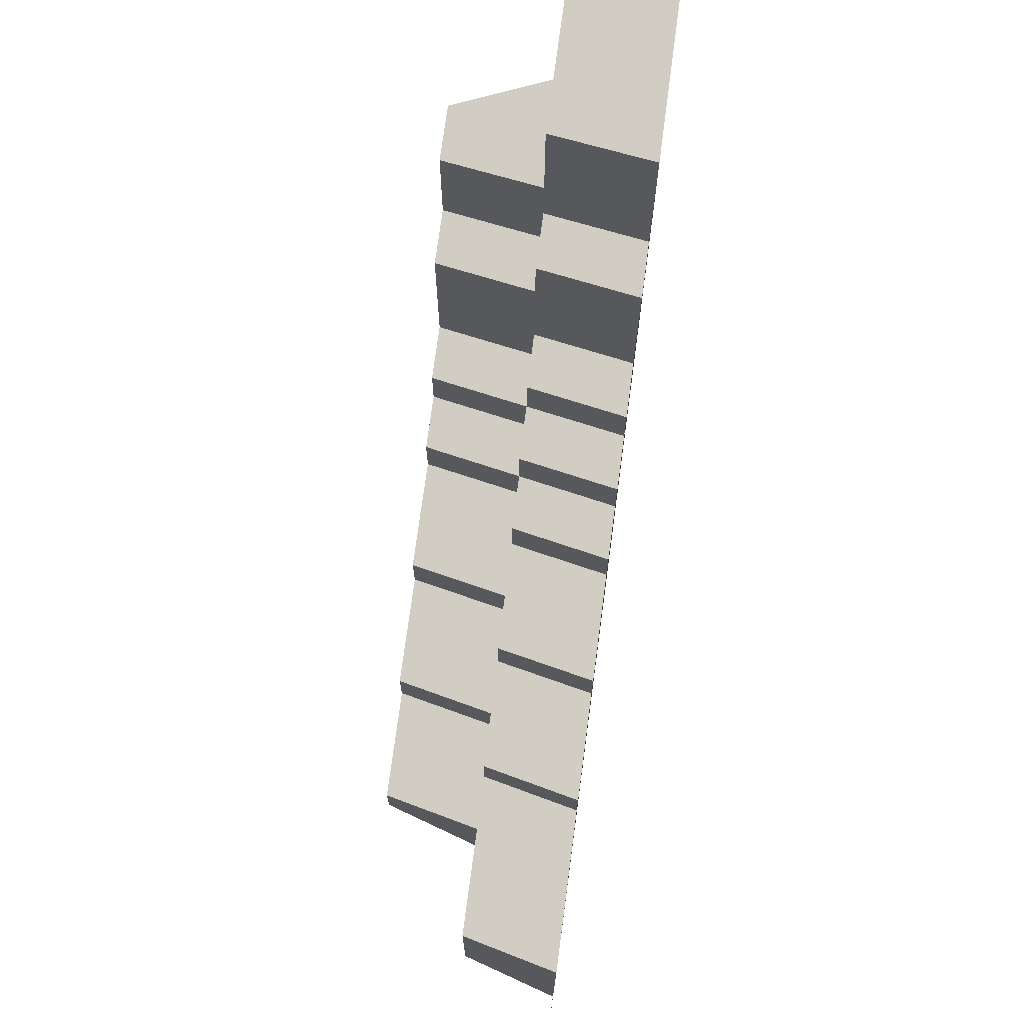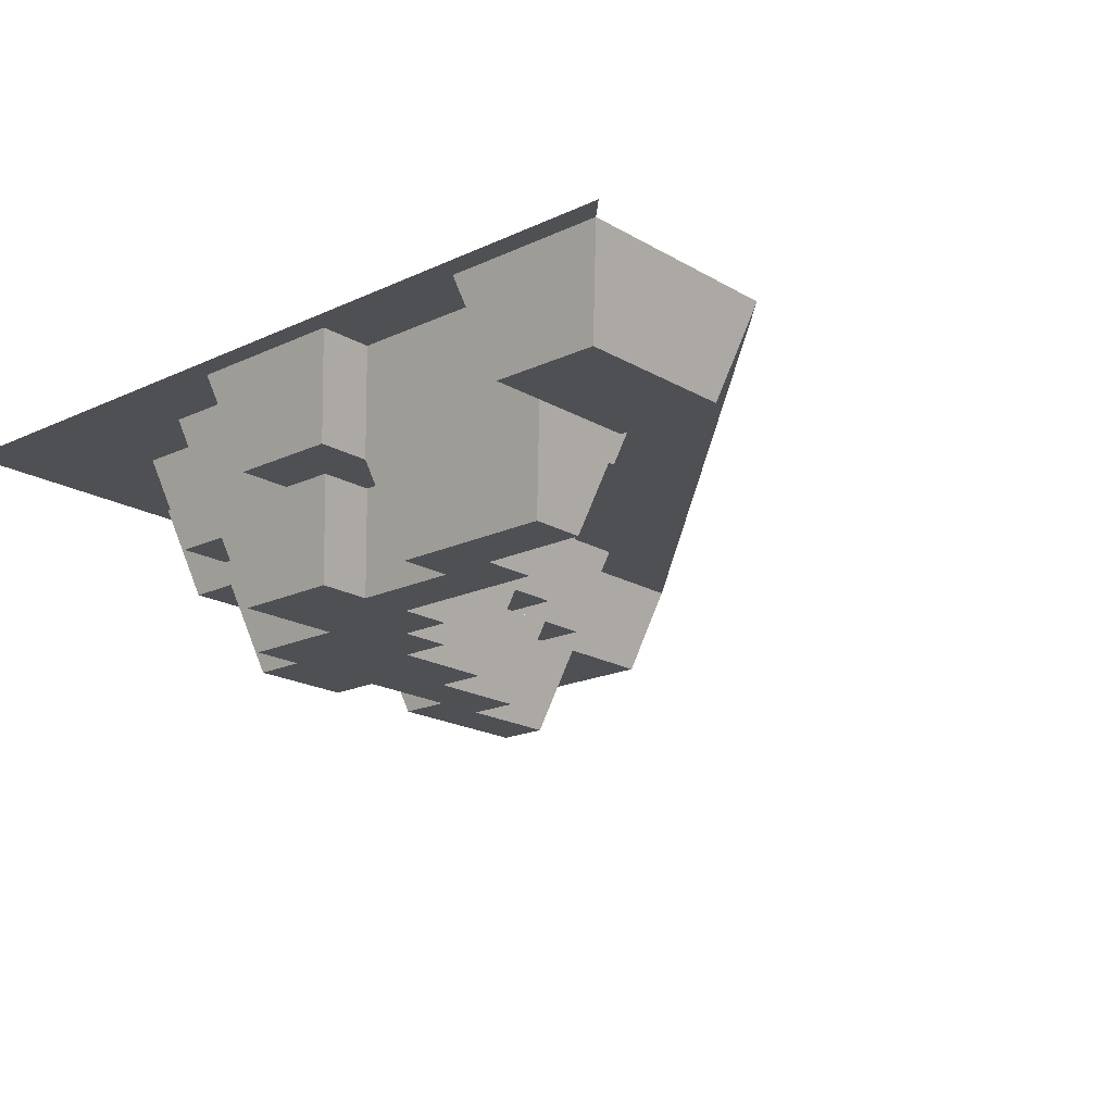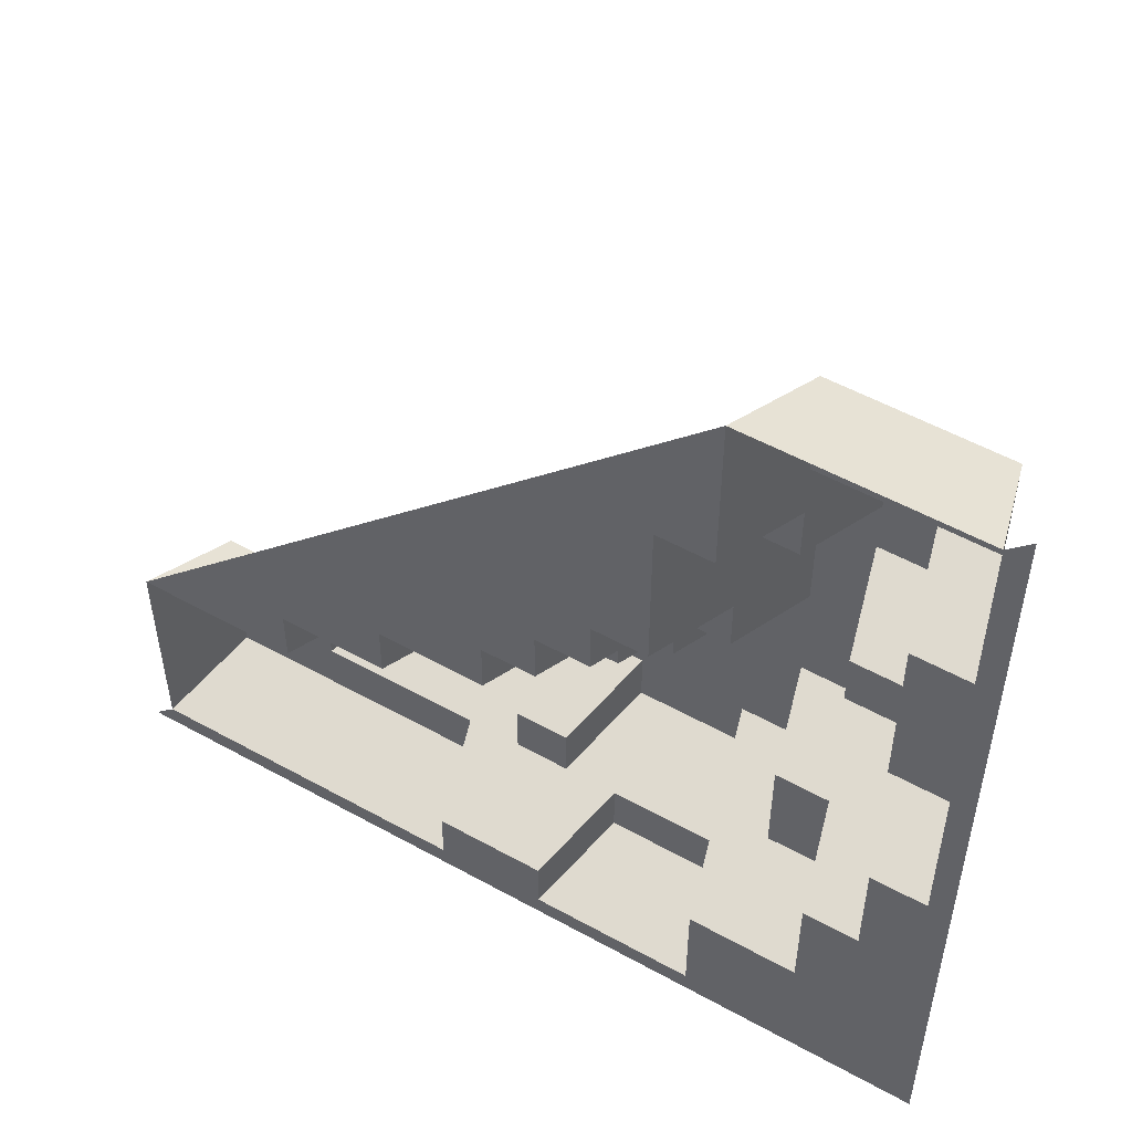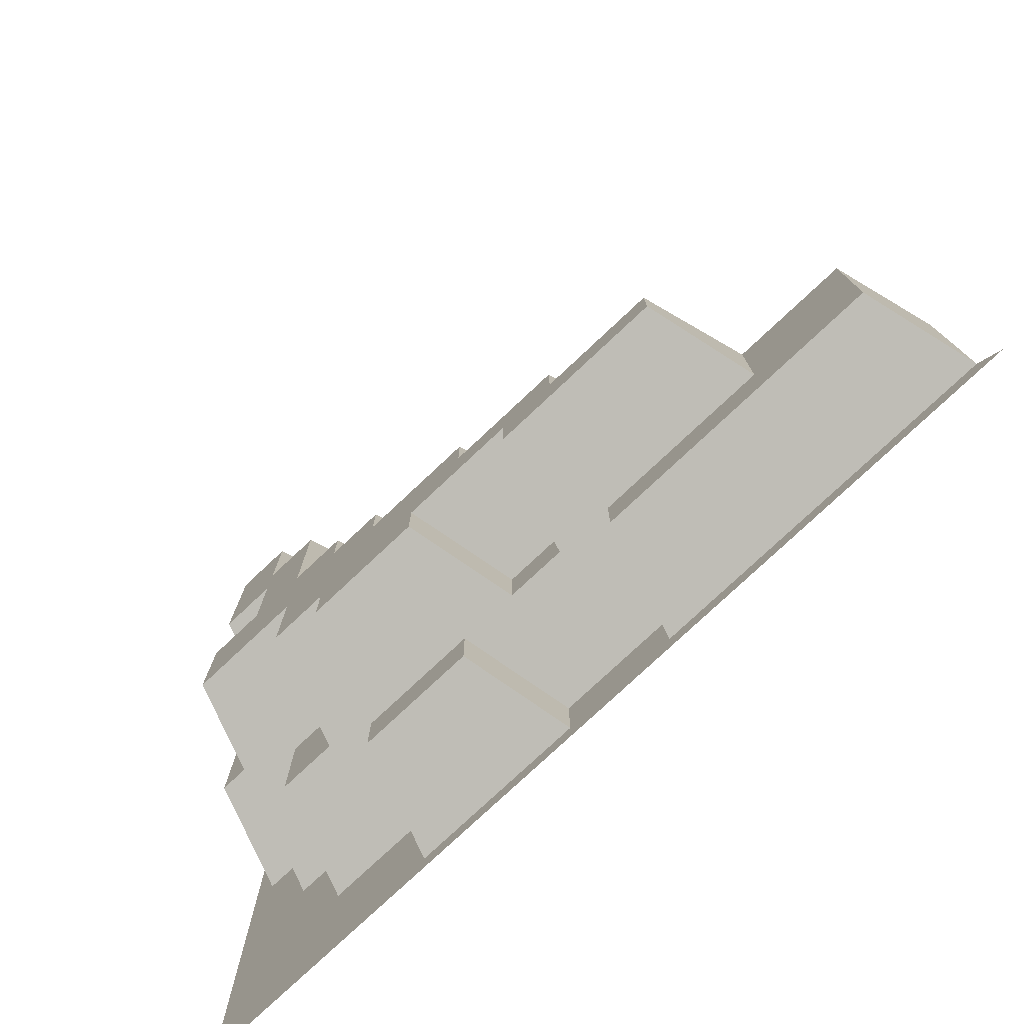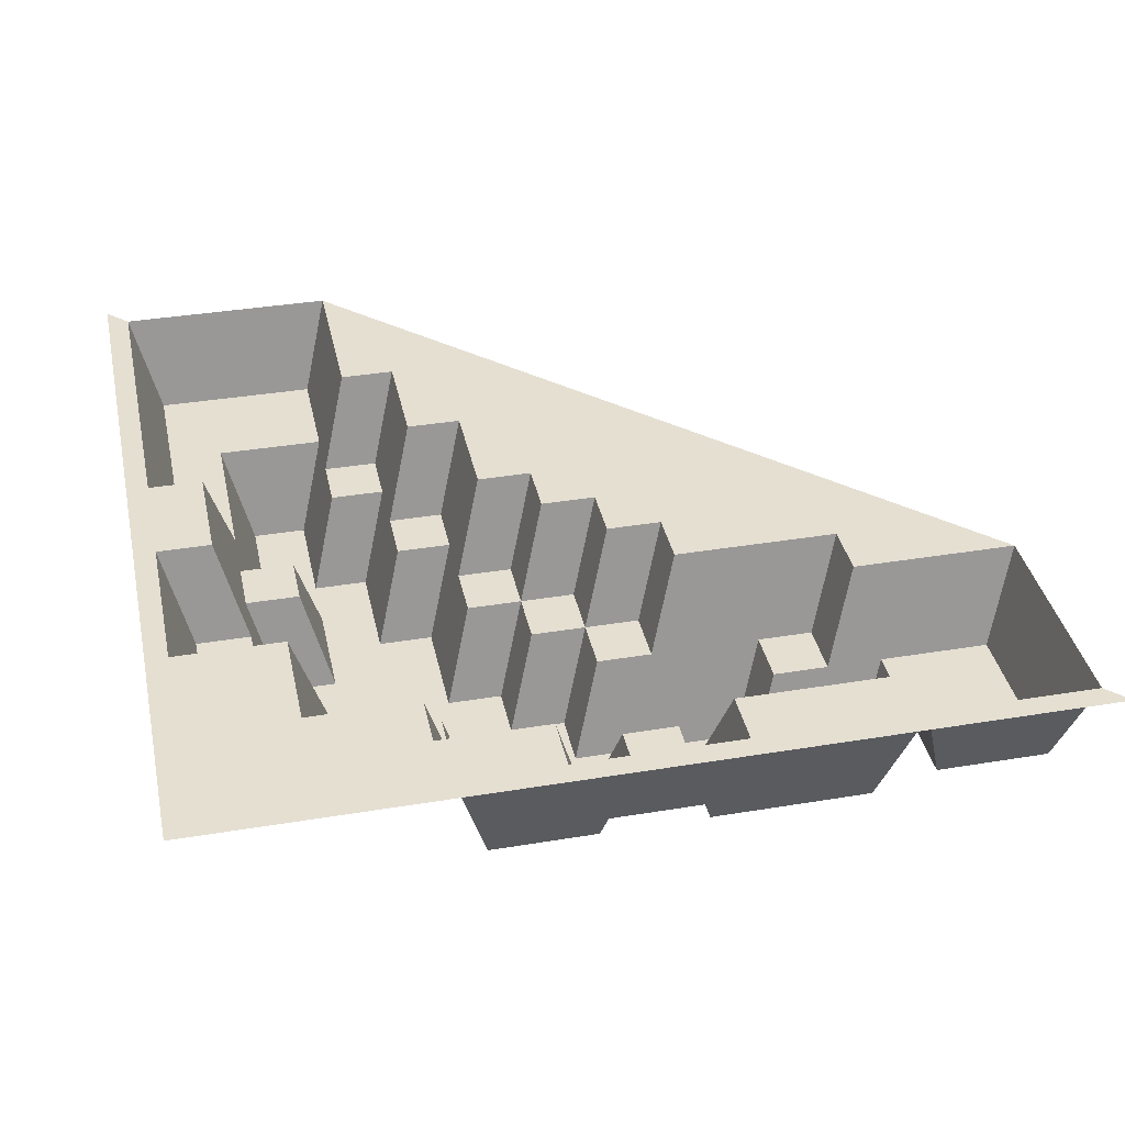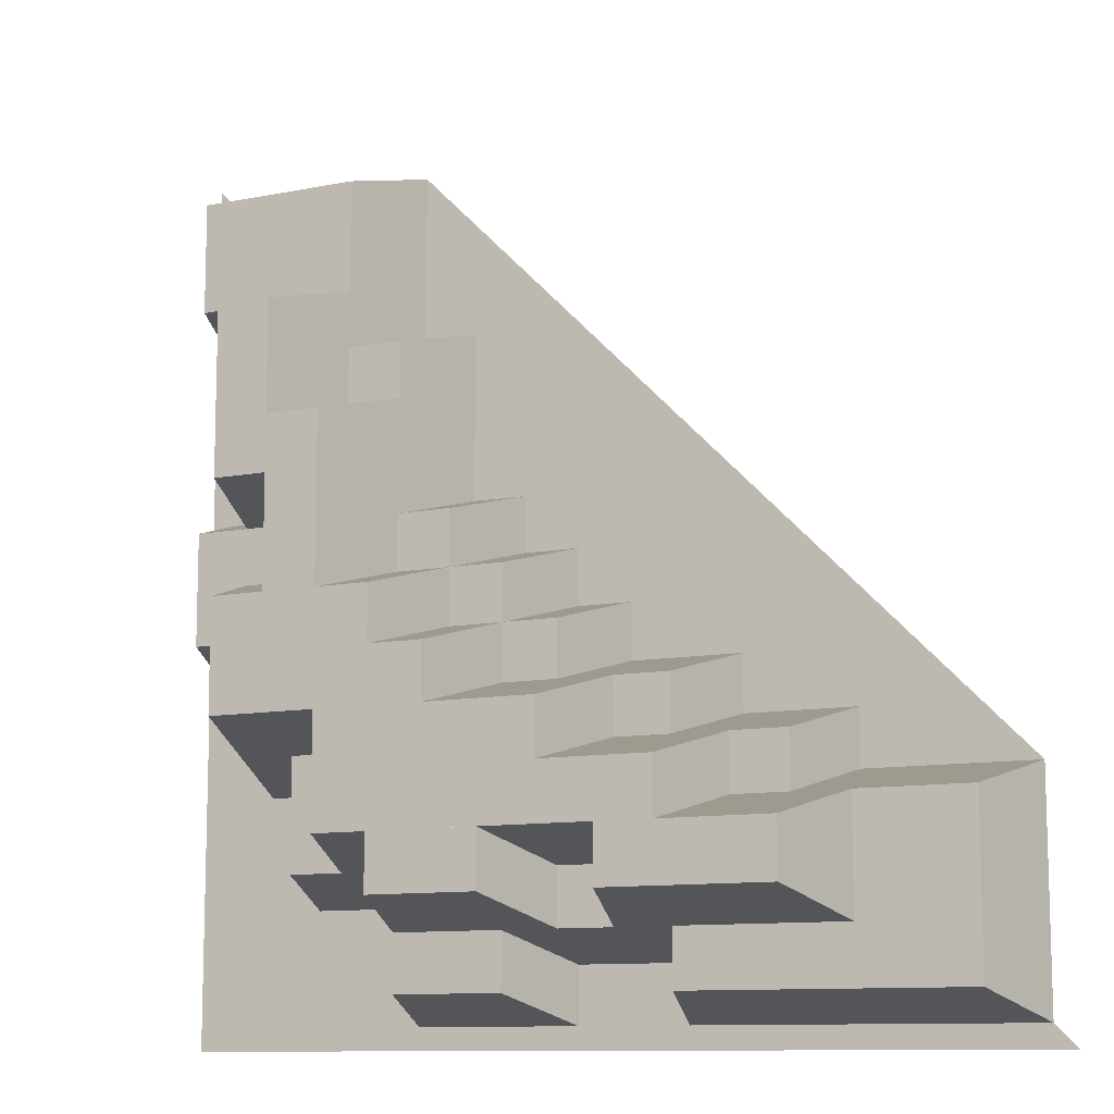
<metadata>
{"format":"obj","ext":"obj","renderer":"f3d","projection":"perspective","resolution":1024,"background":"white","views":[{"elev":72.8,"azim":97.5,"up":"+Z"},{"elev":-18.7,"azim":-48.2,"up":"+Y"},{"elev":53.1,"azim":-149.3,"up":"+Z"},{"elev":-77.7,"azim":43.2,"up":"+Z"},{"elev":37.3,"azim":-102.0,"up":"+Y"},{"elev":-10.7,"azim":26.5,"up":"+Z"}]}
</metadata>
<code>
v -4 -3.6 -2
v -4 -3.6 0
v -2 -3.6 0
v -2 -3.6 -2
v -4 -3.6 -2
v -5 -7.2 -3
v -5 -7.2 -1
v -4 -3.6 0
v -4 -3.6 -2
v -2 -3.6 -2
v -3 -7.2 -3
v -5 -7.2 -3
v -4 -3.6 2
v -4 -3.6 0
v -6 -3.6 0
v -6 -3.6 2
v -4 -3.6 2
v -3 0 3
v -3 0 1
v -4 -3.6 0
v -4 -3.6 2
v -6 -3.6 2
v -5 0 3
v -3 0 3
v 0 -3.6 -2
v 0 -3.6 -4
v -2 -3.6 -4
v -2 -3.6 -2
v 0 -3.6 -2
v 1 0 -1
v 1 0 -3
v 0 -3.6 -4
v 0 -3.6 -2
v -2 -3.6 -2
v -1 0 -1
v 1 0 -1
v -6 -3.6 8
v -6 -3.6 6
v -8 -3.6 6
v -8 -3.6 8
v -6 -3.6 8
v -8 -3.6 8
v -7 0 9
v -5 0 9
v 4 -3.6 -4
v 2 -3.6 -4
v 2 -3.6 -6
v 4 -3.6 -6
v 4 -3.6 -4
v 4 -3.6 -6
v 5 0 -5
v 5 0 -3
v 8 -3.6 -6
v 6 -3.6 -6
v 6 -3.6 -8
v 8 -3.6 -8
v 8 -3.6 -6
v 8 -3.6 -8
v 9 0 -7
v 9 0 -5
v -2 -3.6 -12
v -6 -3.6 -12
v -6 -3.6 -14
v -2 -3.6 -14
v -2 -3.6 -12
v -2 -3.6 -14
v -1 0 -15
v -1 0 -13
v -10 -3.6 -6
v -8 -3.6 -6
v -8 -3.6 -10
v -10 -3.6 -10
v -10 -3.6 -6
v -10 -3.6 -10
v -11 0 -11
v -11 0 -7
v -1 0 1
v -1 0 -1
v -2 -3.6 -2
v -2 -3.6 0
v -1 0 1
v -2 -3.6 0
v -4 -3.6 0
v -3 0 1
v -13 0 -7
v -13 0 -3
v -12 -3.6 -2
v -12 -3.6 -6
v -13 0 -7
v -12 -3.6 -6
v -10 -3.6 -6
v -11 0 -7
v 2 -3.6 -10
v 0 -3.6 -10
v 0 -3.6 -12
v 2 -3.6 -12
v 2 -3.6 -10
v 2 -3.6 -12
v 3 -7.2 -11
v 3 -7.2 -9
v -5 -7.2 -9
v -5 -7.2 -11
v -6 -3.6 -12
v -6 -3.6 -10
v -5 -7.2 -9
v -6 -3.6 -10
v -8 -3.6 -10
v -7 -7.2 -9
v -7 0 -11
v -7 0 -15
v -6 -3.6 -14
v -6 -3.6 -10
v -7 0 -11
v -6 -3.6 -10
v -10 -3.6 -10
v -11 0 -11
v -5 -7.2 -1
v -4 -3.6 0
v -6 -3.6 0
v -7 -7.2 -1
v -2 -3.6 -4
v -2 -3.6 -2
v -3 -7.2 -3
v -3 -7.2 -5
v -9 -7.2 5
v -8 -3.6 6
v -6 -3.6 6
v -7 -7.2 5
v 1 -7.2 -7
v 2 -3.6 -6
v 2 -3.6 -4
v 1 -7.2 -5
v 5 -7.2 -9
v 6 -3.6 -8
v 6 -3.6 -6
v 5 -7.2 -7
v -1 -7.2 -11
v 0 -3.6 -12
v 0 -3.6 -10
v -1 -7.2 -9
v -7 -7.2 -9
v -8 -3.6 -10
v -8 -3.6 -6
v -7 -7.2 -5
v 4 -3.6 -14
v 3 0 -15
v 3 0 -13
v 4 -3.6 -12
v -11 -7.2 -1
v -12 -3.6 0
v -10 -3.6 0
v -9 -7.2 -1
v -14 -3.6 2
v -15 0 3
v -13 0 3
v -12 -3.6 2
v -14 -3.6 -2
v -15 0 -3
v -13 0 -3
v -12 -3.6 -2
v -15 0 9
v -14 -3.6 10
v -12 -3.6 10
v -13 0 9
v -11 -7.2 3
v -12 -3.6 2
v -10 -3.6 2
v -9 -7.2 3
v -9 -7.2 5
v -8 -3.6 6
v -8 -3.6 10
v -9 -7.2 9
v -7 0 9
v -8 -3.6 8
v -8 -3.6 14
v -7 0 15
v 5 -7.2 -9
v 6 -3.6 -8
v 10 -3.6 -8
v 9 -7.2 -9
v 9 0 -7
v 8 -3.6 -8
v 14 -3.6 -8
v 15 0 -7
v -7 -7.2 -5
v -8 -3.6 -6
v -12 -3.6 -6
v -11 -7.2 -5
v -6 -3.6 8
v -6 -3.6 2
v -5 0 3
v -5 0 9
v 4 -3.6 -4
v 0 -3.6 -4
v 1 0 -3
v 5 0 -3
v 8 -3.6 -6
v 4 -3.6 -6
v 5 0 -5
v 9 0 -5
v 2 -3.6 -4
v -2 -3.6 -4
v -3 -7.2 -5
v 1 -7.2 -5
v 6 -3.6 -6
v 2 -3.6 -6
v 1 -7.2 -7
v 5 -7.2 -7
v -15 0 9
v -15 0 3
v -13 0 3
v -13 0 9
v 3 0 -15
v -1 0 -15
v -1 0 -13
v 3 0 -13
v -14 -3.6 14
v -14 -3.6 10
v -8 -3.6 10
v -8 -3.6 14
v -12 -3.6 2
v -12 -3.6 -2
v -14 -3.6 -2
v -14 -3.6 2
v -12 -3.6 2
v -12 -3.6 0
v -10 -3.6 0
v -10 -3.6 2
v 10 -3.6 -14
v 4 -3.6 -14
v 4 -3.6 -12
v 10 -3.6 -12
v 14 -3.6 -14
v 10 -3.6 -14
v 10 -3.6 -8
v 14 -3.6 -8
v -9 -7.2 9
v -9 -7.2 3
v -11 -7.2 3
v -11 -7.2 9
v 3 -7.2 -11
v 3 -7.2 -9
v 9 -7.2 -9
v 9 -7.2 -11
v -1 -7.2 -9
v -5 -7.2 -9
v -5 -7.2 -11
v -1 -7.2 -11
v -9 -7.2 5
v -9 -7.2 -1
v -7 -7.2 -1
v -7 -7.2 5
v 15 0 -15
v 14 -3.6 -14
v 14 -3.6 -8
v 15 0 -7
v -7 0 15
v -8 -3.6 14
v -14 -3.6 14
v -15 0 15
v -15 0 15
v -14 -3.6 14
v -14 -3.6 10
v -15 0 9
v -13 0 9
v -12 -3.6 10
v -12 -3.6 2
v -13 0 3
v -15 0 3
v -14 -3.6 2
v -14 -3.6 -2
v -15 0 -3
v -7 0 -15
v -6 -3.6 -14
v -2 -3.6 -14
v -1 0 -15
v -1 0 -13
v -2 -3.6 -12
v 4 -3.6 -12
v 3 0 -13
v 3 0 -15
v 4 -3.6 -14
v 14 -3.6 -14
v 15 0 -15
v 10 -3.6 -12
v 9 -7.2 -11
v 9 -7.2 -9
v 10 -3.6 -8
v -6 -3.6 0
v -7 -7.2 -1
v -7 -7.2 5
v -6 -3.6 6
v -8 -3.6 10
v -9 -7.2 9
v -11 -7.2 9
v -12 -3.6 10
v -12 -3.6 10
v -11 -7.2 9
v -11 -7.2 3
v -12 -3.6 2
v -10 -3.6 2
v -9 -7.2 3
v -9 -7.2 -1
v -10 -3.6 0
v -12 -3.6 0
v -11 -7.2 -1
v -11 -7.2 -5
v -12 -3.6 -6
v -6 -3.6 -12
v -5 -7.2 -11
v -1 -7.2 -11
v 0 -3.6 -12
v 0 -3.6 -10
v -1 -7.2 -9
v 3 -7.2 -9
v 2 -3.6 -10
v 2 -3.6 -12
v 3 -7.2 -11
v 9 -7.2 -11
v 10 -3.6 -12
v 15 0 -7
v 9 0 -7
v 9 0 -5
v -7 0 15
v 15 0 -7
v 9 0 -5
v 1 0 -1
v -3 0 3
v -7 0 15
v 9 0 -5
v 9 0 -5
v 5 0 -5
v 5 0 -3
v 5 0 -3
v 1 0 -3
v 1 0 -1
v 1 0 -1
v -1 0 -1
v -1 0 1
v -1 0 1
v -3 0 1
v -3 0 3
v -3 0 3
v -5 0 3
v -5 0 9
v -5 0 9
v -7 0 9
v -7 0 15
v -13 0 -7
v -15.8 0 -15.8
v -15 0 -3
v -13 0 -3
v -11 0 -11
v -15.8 0 -15.8
v -13 0 -7
v -11 0 -7
v -7 0 -15
v -15.8 0 -15.8
v -11 0 -11
v -7 0 -11
v -15 0 -3
v -15.8 0 -15.8
v -15.8 0 15.8
v -15 0 15
v 15 0 -15
v 15.8 0 -15.8
v -15.8 0 -15.8
v -7 0 -15
v 5 -7.2 -9
v -7 -7.2 -9
v -7 -7.2 -7
v 5 -7.2 -7
v 1 -7.2 -7
v -7 -7.2 -7
v -7 -7.2 -5
v 1 -7.2 -5
v -3 -7.2 -5
v -11 -7.2 -5
v -11 -7.2 -3
v -3 -7.2 -3
v -5 -7.2 -3
v -11 -7.2 -3
v -11 -7.2 -1
v -5 -7.2 -1
g mesh6954973
f 1 3 2
f 3 1 4
f 5 7 6
f 7 5 8
f 9 11 10
f 11 9 12
g mesh6954975
f 13 15 14
f 15 13 16
f 17 19 18
f 19 17 20
f 21 23 22
f 23 21 24
g mesh6954977
f 25 27 26
f 27 25 28
f 29 31 30
f 31 29 32
f 33 35 34
f 35 33 36
g mesh6954979
f 37 39 38
f 39 37 40
f 41 43 42
f 43 41 44
g mesh6954981
f 45 46 47
f 47 48 45
f 49 50 51
f 51 52 49
g mesh6954983
f 53 54 55
f 55 56 53
f 57 58 59
f 59 60 57
g mesh6954985
f 61 62 63
f 63 64 61
f 65 66 67
f 67 68 65
g mesh6954987
f 69 71 70
f 71 69 72
f 73 75 74
f 75 73 76
g mesh6954989
f 77 79 78
f 79 77 80
f 81 83 82
f 83 81 84
g mesh6954991
f 85 87 86
f 87 85 88
f 89 91 90
f 91 89 92
g mesh6954993
f 93 94 95
f 95 96 93
f 97 98 99
f 99 100 97
g mesh6954995
f 101 103 102
f 103 101 104
f 105 107 106
f 107 105 108
g mesh6954997
f 109 110 111
f 111 112 109
f 113 114 115
f 115 116 113
g mesh6954999
f 117 118 119
f 119 120 117
g mesh6955001
f 121 122 123
f 123 124 121
g mesh6955003
f 125 127 126
f 127 125 128
g mesh6955005
f 129 130 131
f 131 132 129
g mesh6955007
f 133 134 135
f 135 136 133
g mesh6955009
f 137 138 139
f 139 140 137
g mesh6955011
f 141 143 142
f 143 141 144
g mesh6955013
f 145 147 146
f 147 145 148
g mesh6955015
f 149 151 150
f 151 149 152
g mesh6955017
f 153 155 154
f 155 153 156
g mesh6955019
f 157 158 159
f 159 160 157
g mesh6955021
f 161 163 162
f 163 161 164
g mesh6955023
f 165 166 167
f 167 168 165
g mesh6955025
f 169 170 171
f 171 172 169
g mesh6955027
f 173 175 174
f 175 173 176
g mesh6955029
f 177 179 178
f 179 177 180
g mesh6955031
f 181 182 183
f 183 184 181
g mesh6955033
f 185 187 186
f 187 185 188
g mesh6955035
f 189 190 191
f 191 192 189
g mesh6955037
f 193 195 194
f 195 193 196
g mesh6955039
f 197 199 198
f 199 197 200
g mesh6955041
f 201 202 203
f 203 204 201
g mesh6955043
f 205 206 207
f 207 208 205
g mesh6955045
f 209 210 211
f 211 212 209
g mesh6955047
f 213 215 214
f 215 213 216
g mesh6955049
f 217 218 219
f 219 220 217
g mesh6955051
f 221 223 222
f 223 221 224
g mesh6955053
f 225 226 227
f 227 228 225
g mesh6955055
f 229 231 230
f 231 229 232
g mesh6955057
f 233 235 234
f 235 233 236
g mesh6955059
f 237 239 238
f 239 237 240
g mesh6955061
f 241 243 242
f 243 241 244
g mesh6955063
f 245 246 247
f 247 248 245
g mesh6955065
f 249 250 251
f 251 252 249
f 253 255 254
f 255 253 256
f 257 259 258
f 259 257 260
f 261 263 262
f 263 261 264
f 265 267 266
f 267 265 268
f 269 271 270
f 271 269 272
f 273 275 274
f 275 273 276
f 277 279 278
f 279 277 280
f 281 283 282
f 283 281 284
f 285 287 286
f 287 285 288
f 289 291 290
f 291 289 292
f 293 295 294
f 295 293 296
f 297 299 298
f 299 297 300
f 301 303 302
f 303 301 304
f 305 307 306
f 307 305 308
f 309 311 310
f 311 309 312
f 313 315 314
f 315 313 316
f 317 319 318
f 319 317 320
f 321 323 322
f 324 326 325
f 327 329 328
f 329 327 330
f 331 333 332
f 334 336 335
f 337 339 338
f 340 342 341
f 343 345 344
f 346 348 347
f 349 351 350
f 351 349 352
f 353 355 354
f 355 353 356
f 357 359 358
f 359 357 360
f 361 363 362
f 363 361 364
f 365 367 366
f 367 365 368
f 369 371 370
f 371 369 372
f 373 375 374
f 375 373 376
f 377 379 378
f 379 377 380
f 381 383 382
f 383 381 384

</code>
